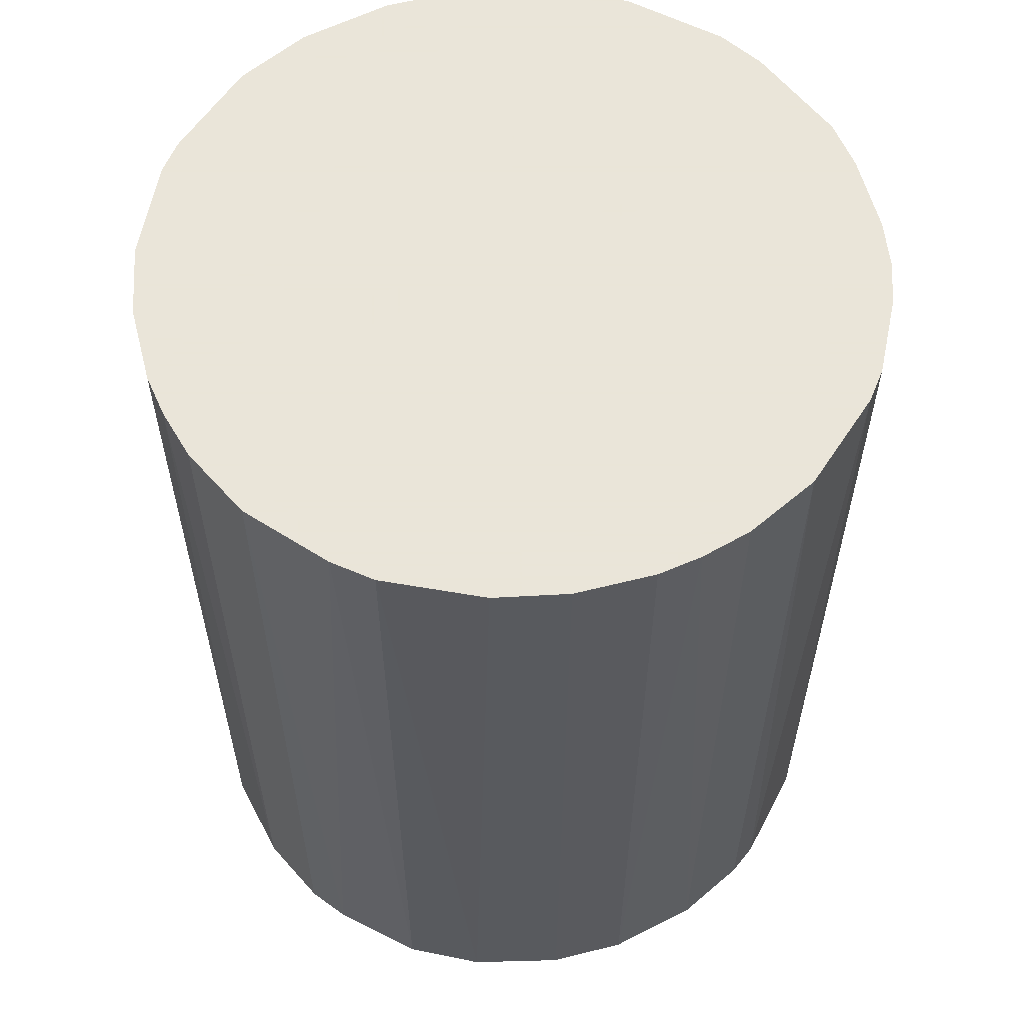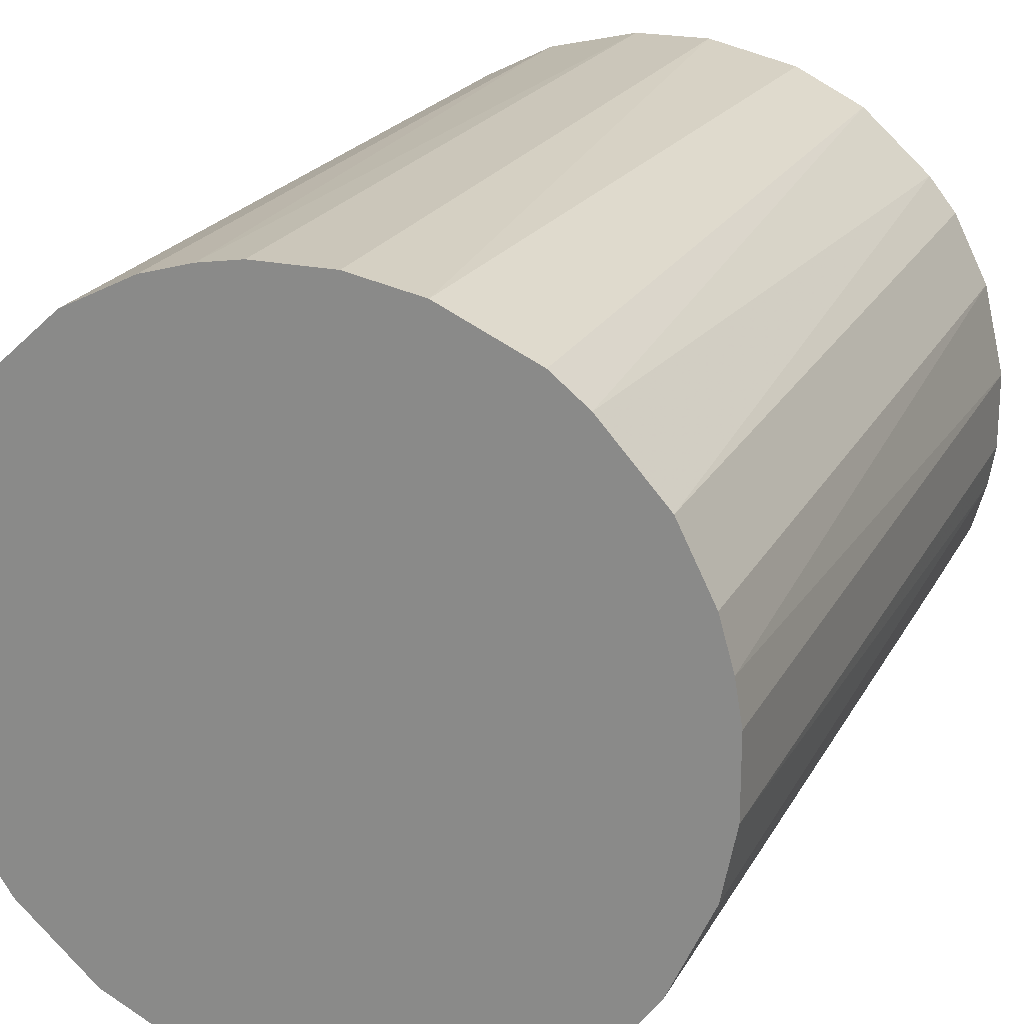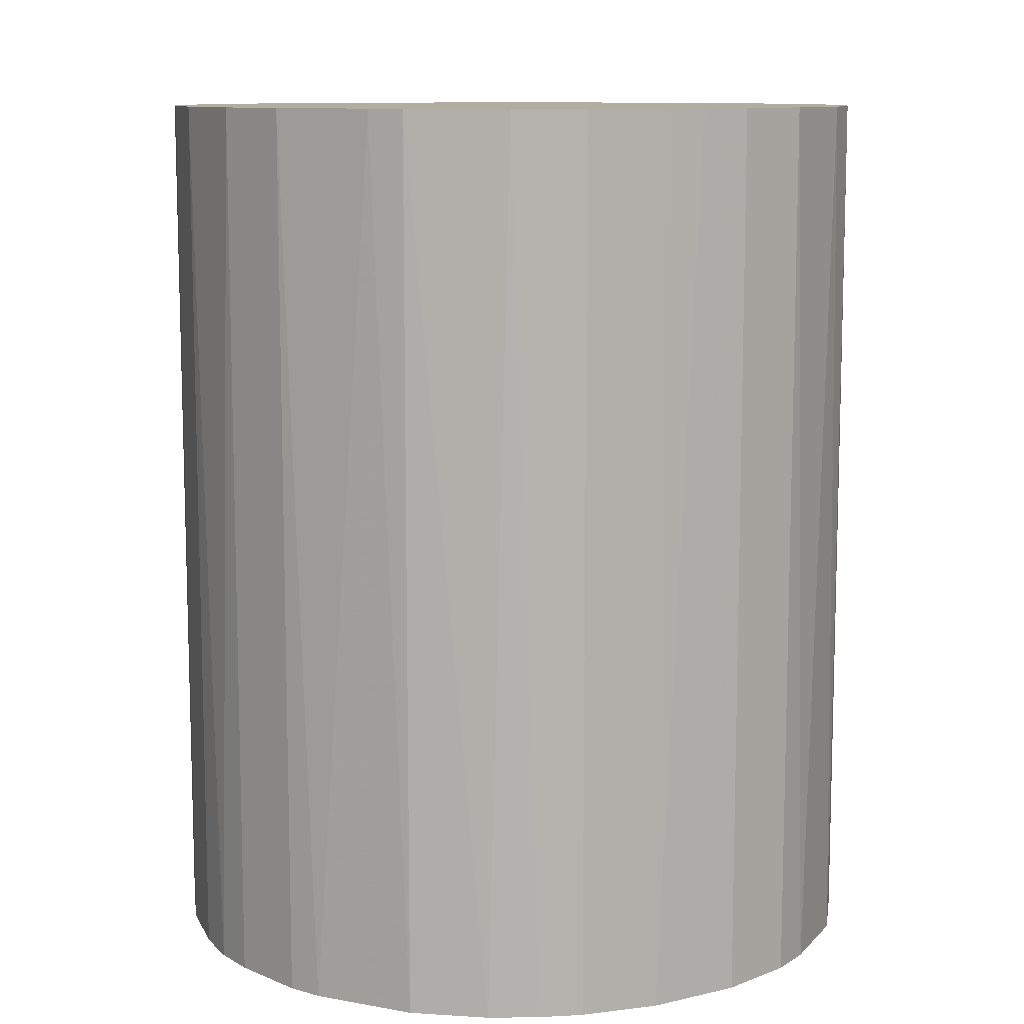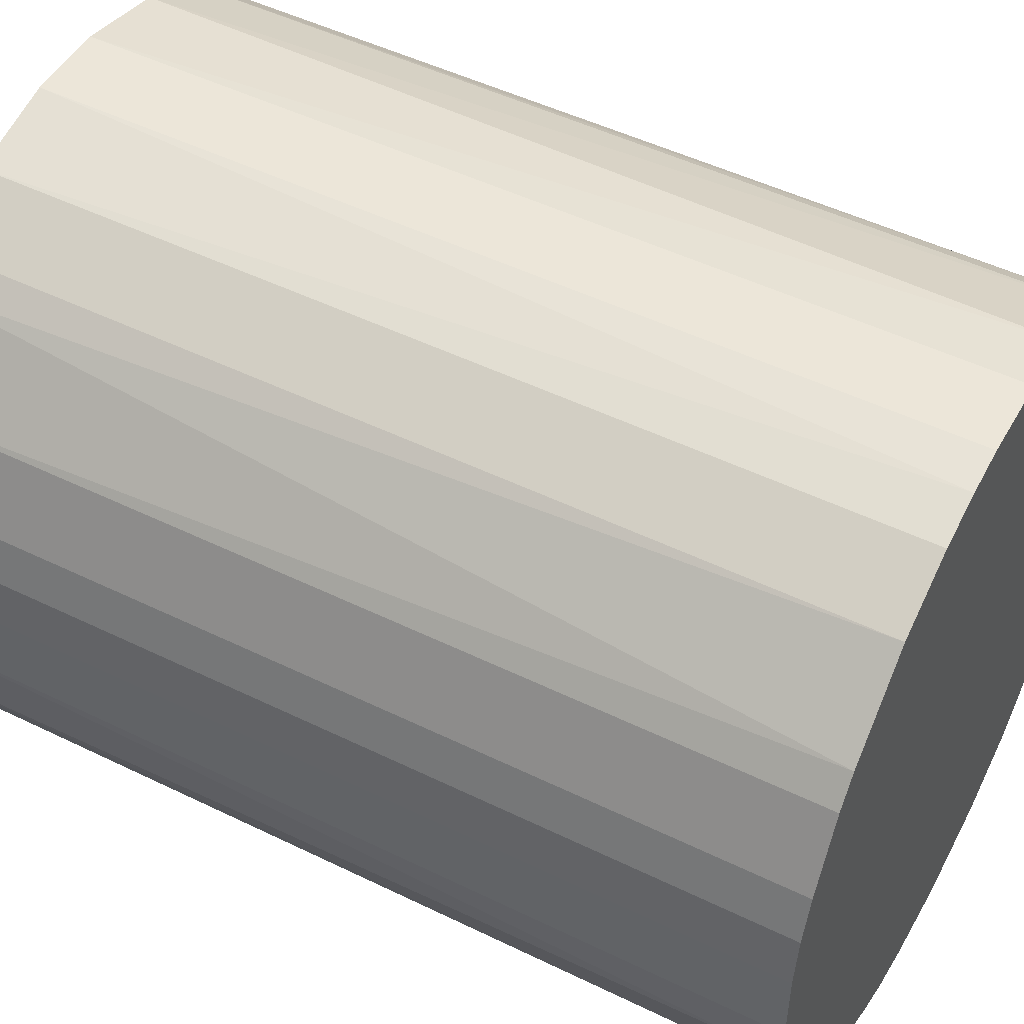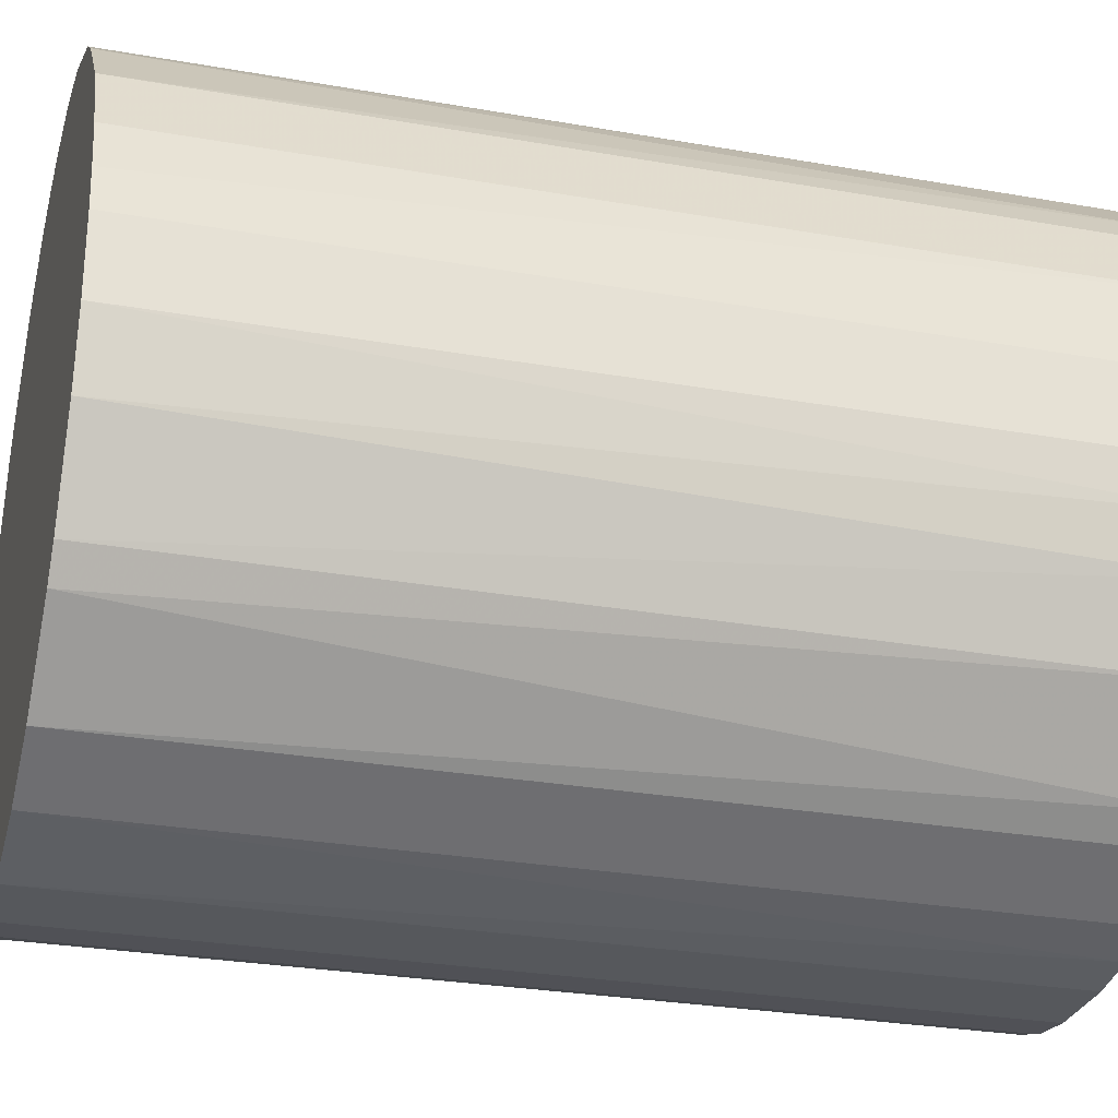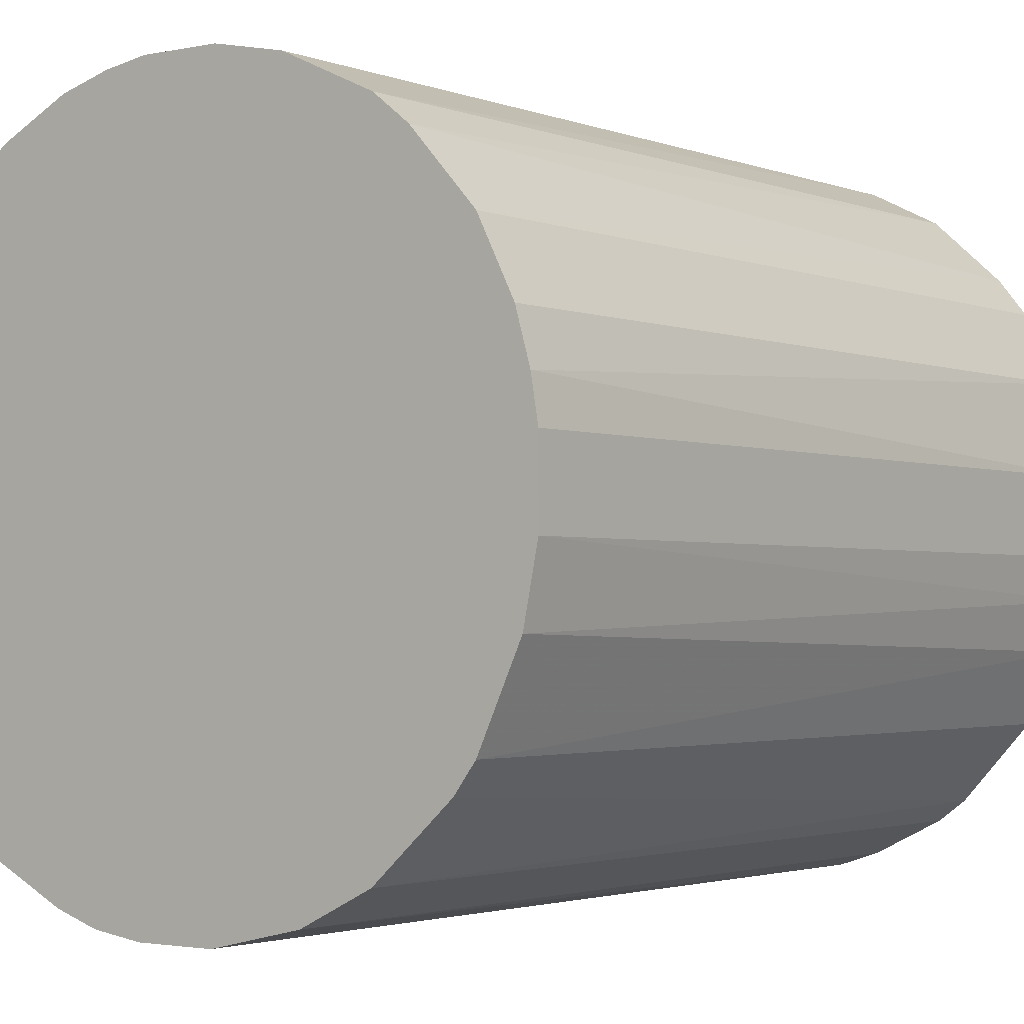
<metadata>
{"format":"obj","ext":"obj","renderer":"f3d","projection":"perspective","resolution":1024,"background":"white","views":[{"elev":58.6,"azim":165.4,"up":"+Z"},{"elev":21.2,"azim":21.4,"up":"+Y"},{"elev":10.4,"azim":72.5,"up":"+Z"},{"elev":49.1,"azim":-61.5,"up":"+Y"},{"elev":-28.2,"azim":75.0,"up":"+Y"},{"elev":-2.2,"azim":36.8,"up":"+Y"}]}
</metadata>
<code>
o convex_0
v -0.0279 -0.003034 -0.03482
v 0.02791 0.003042 0.03482
v 0.02735 0.006358 0.03482
v -0.02735 -0.006902 0.03482
v 0.00691 -0.02735 -0.03482
v 0.003042 0.02791 -0.03482
v -0.01574 0.02349 0.03482
v -0.006902 -0.02735 0.03482
v 0.02791 0.003042 -0.03482
v 0.02183 -0.01795 0.03482
v 0.01575 0.02349 0.03482
v -0.01795 -0.02182 -0.03482
v -0.02348 0.01575 -0.03482
v 0.02128 0.01851 -0.03482
v 0.02349 -0.01574 -0.03482
v -0.02735 0.00691 0.03482
v 0.003042 0.02791 0.03482
v -0.01022 0.02625 -0.03482
v 0.01023 -0.02624 0.03482
v -0.02182 -0.01795 0.03482
v 0.0268 -0.008558 0.03482
v -0.006902 -0.02735 -0.03482
v -0.02348 -0.01574 -0.03482
v 0.01575 -0.02348 -0.03482
v 0.01023 0.02625 -0.03482
v 0.02349 0.01575 0.03482
v -0.00635 0.02735 0.03482
v -0.02348 0.01575 0.03482
v 0.02735 -0.006345 -0.03482
v 0.02625 0.01023 -0.03482
v -0.02735 0.00691 -0.03482
v -0.01574 -0.02348 0.03482
v 0.003042 -0.0279 0.03482
v -0.01795 0.02183 -0.03482
v 0.01575 -0.02348 0.03482
v -0.003034 0.02791 -0.03482
v 0.01575 0.02349 -0.03482
v 0.008565 0.0268 0.03482
v -0.003034 -0.0279 -0.03482
v -0.0279 0.003042 0.03482
v -0.02624 -0.01022 -0.03482
v 0.02791 -0.003034 0.03482
v -0.02404 -0.01464 0.03482
v -0.01022 -0.02624 -0.03482
v 0.01796 -0.02182 -0.03482
v -0.02182 0.01796 0.03482
v -0.02624 0.01023 -0.03482
v 0.01851 0.02127 0.03482
v 0.02625 -0.01022 -0.03482
v 0.02349 -0.01574 0.03482
v -0.01022 0.02625 0.03482
v 0.02625 0.01023 0.03482
v 0.02349 0.01575 -0.03482
v -0.003034 -0.0279 0.03482
v 0.003042 -0.0279 -0.03482
v 0.02791 -0.003034 -0.03482
v -0.003034 0.02791 0.03482
v -0.0279 0.003042 -0.03482
v -0.0279 -0.003034 0.03482
v 0.01023 -0.02624 -0.03482
v -0.01022 -0.02624 0.03482
v -0.02624 0.01023 0.03482
v -0.01574 0.02349 -0.03482
v -0.01574 -0.02348 -0.03482
f 44 32 64
f 2 3 4
f 5 1 6
f 4 3 7
f 2 4 8
f 3 2 9
f 5 6 9
f 2 8 10
f 7 3 11
f 1 5 12
f 6 1 13
f 9 6 14
f 5 9 15
f 4 7 16
f 7 11 17
f 6 13 18
f 10 8 19
f 8 4 20
f 2 10 21
f 12 5 22
f 1 12 23
f 12 20 23
f 5 15 24
f 14 6 25
f 11 3 26
f 7 17 27
f 16 7 28
f 15 9 29
f 3 9 30
f 9 14 30
f 13 1 31
f 8 20 32
f 20 12 32
f 5 19 33
f 19 8 33
f 18 13 34
f 10 19 35
f 19 24 35
f 17 6 36
f 6 18 36
f 18 27 36
f 14 25 37
f 25 11 37
f 6 17 38
f 17 11 38
f 25 6 38
f 11 25 38
f 22 5 39
f 8 22 39
f 4 16 40
f 16 31 40
f 4 1 41
f 1 23 41
f 9 2 42
f 2 21 42
f 21 29 42
f 20 4 43
f 23 20 43
f 4 41 43
f 41 23 43
f 22 8 44
f 12 22 44
f 15 10 45
f 24 15 45
f 10 35 45
f 35 24 45
f 28 7 46
f 13 28 46
f 34 13 46
f 7 34 46
f 28 13 47
f 13 31 47
f 31 16 47
f 11 26 48
f 26 14 48
f 37 11 48
f 14 37 48
f 15 29 49
f 29 21 49
f 10 15 50
f 21 10 50
f 15 49 50
f 49 21 50
f 18 7 51
f 7 27 51
f 27 18 51
f 26 3 52
f 3 30 52
f 30 26 52
f 14 26 53
f 30 14 53
f 26 30 53
f 33 8 54
f 8 39 54
f 39 33 54
f 5 33 55
f 39 5 55
f 33 39 55
f 29 9 56
f 9 42 56
f 42 29 56
f 27 17 57
f 17 36 57
f 36 27 57
f 31 1 58
f 1 40 58
f 40 31 58
f 1 4 59
f 40 1 59
f 4 40 59
f 19 5 60
f 5 24 60
f 24 19 60
f 8 32 61
f 44 8 61
f 32 44 61
f 16 28 62
f 28 47 62
f 47 16 62
f 7 18 63
f 18 34 63
f 34 7 63
f 32 12 64
f 12 44 64

</code>
